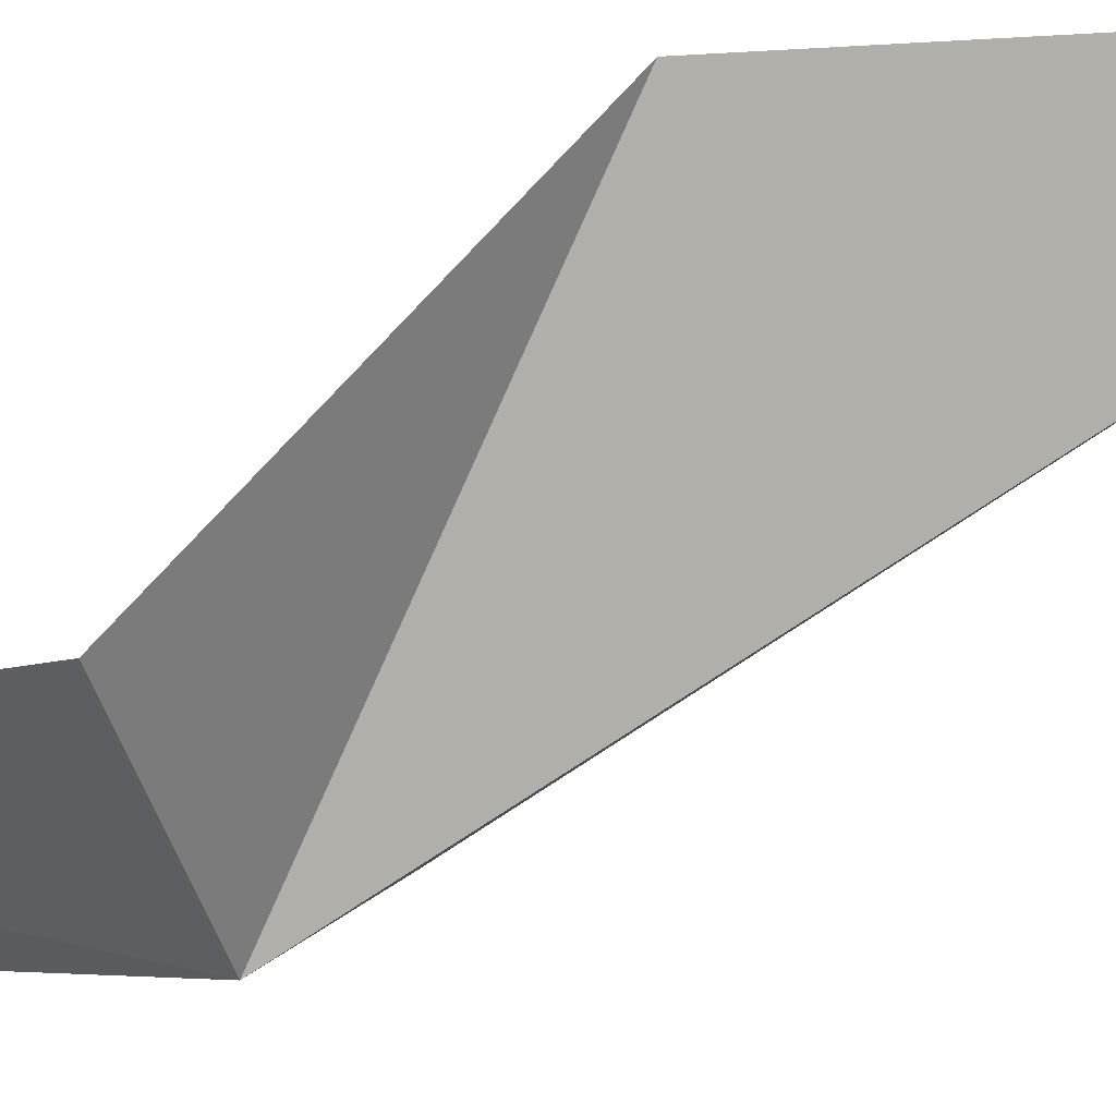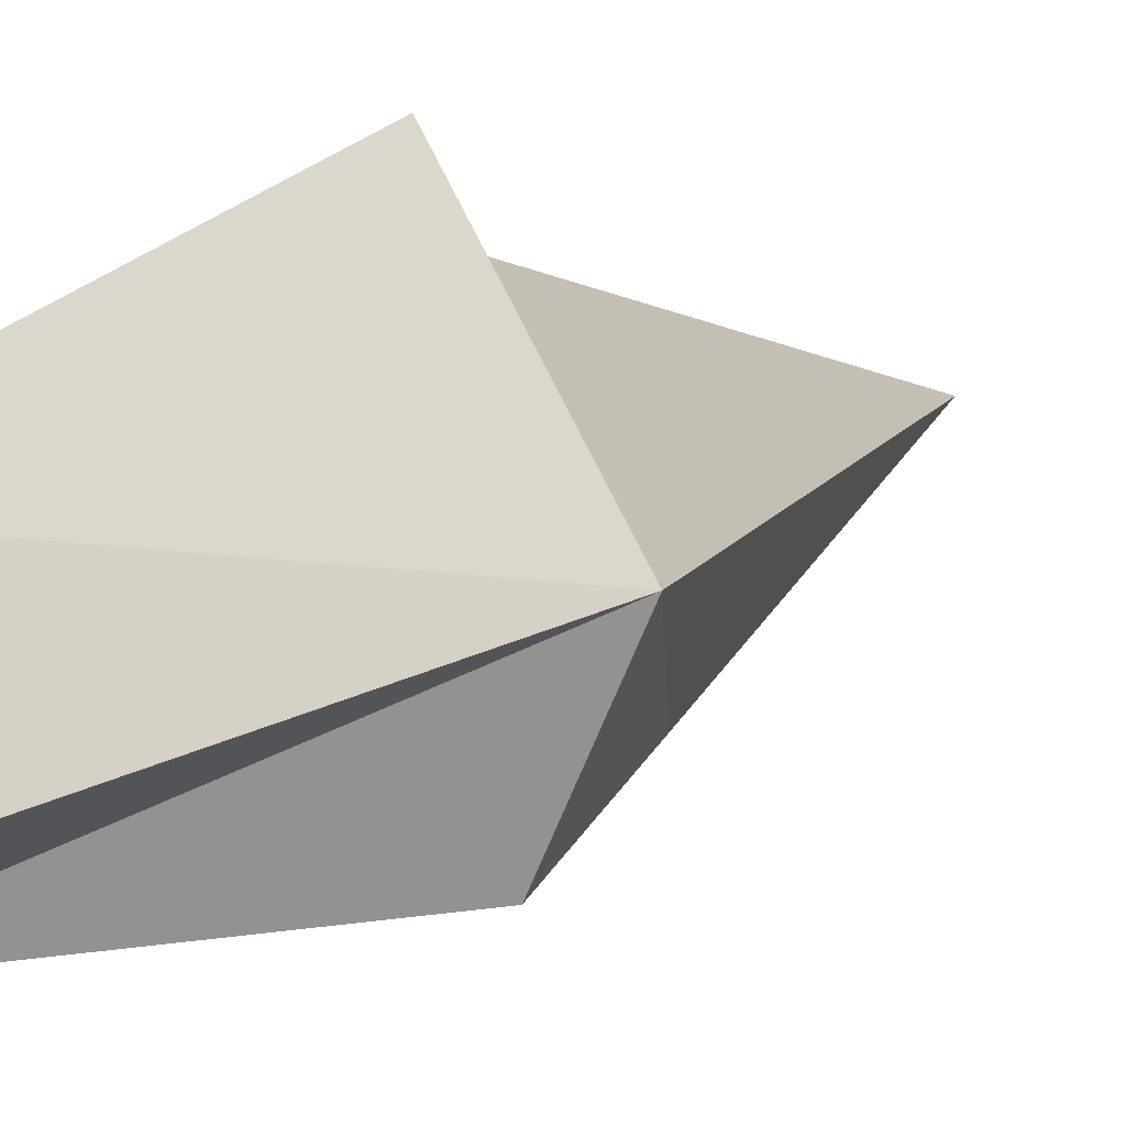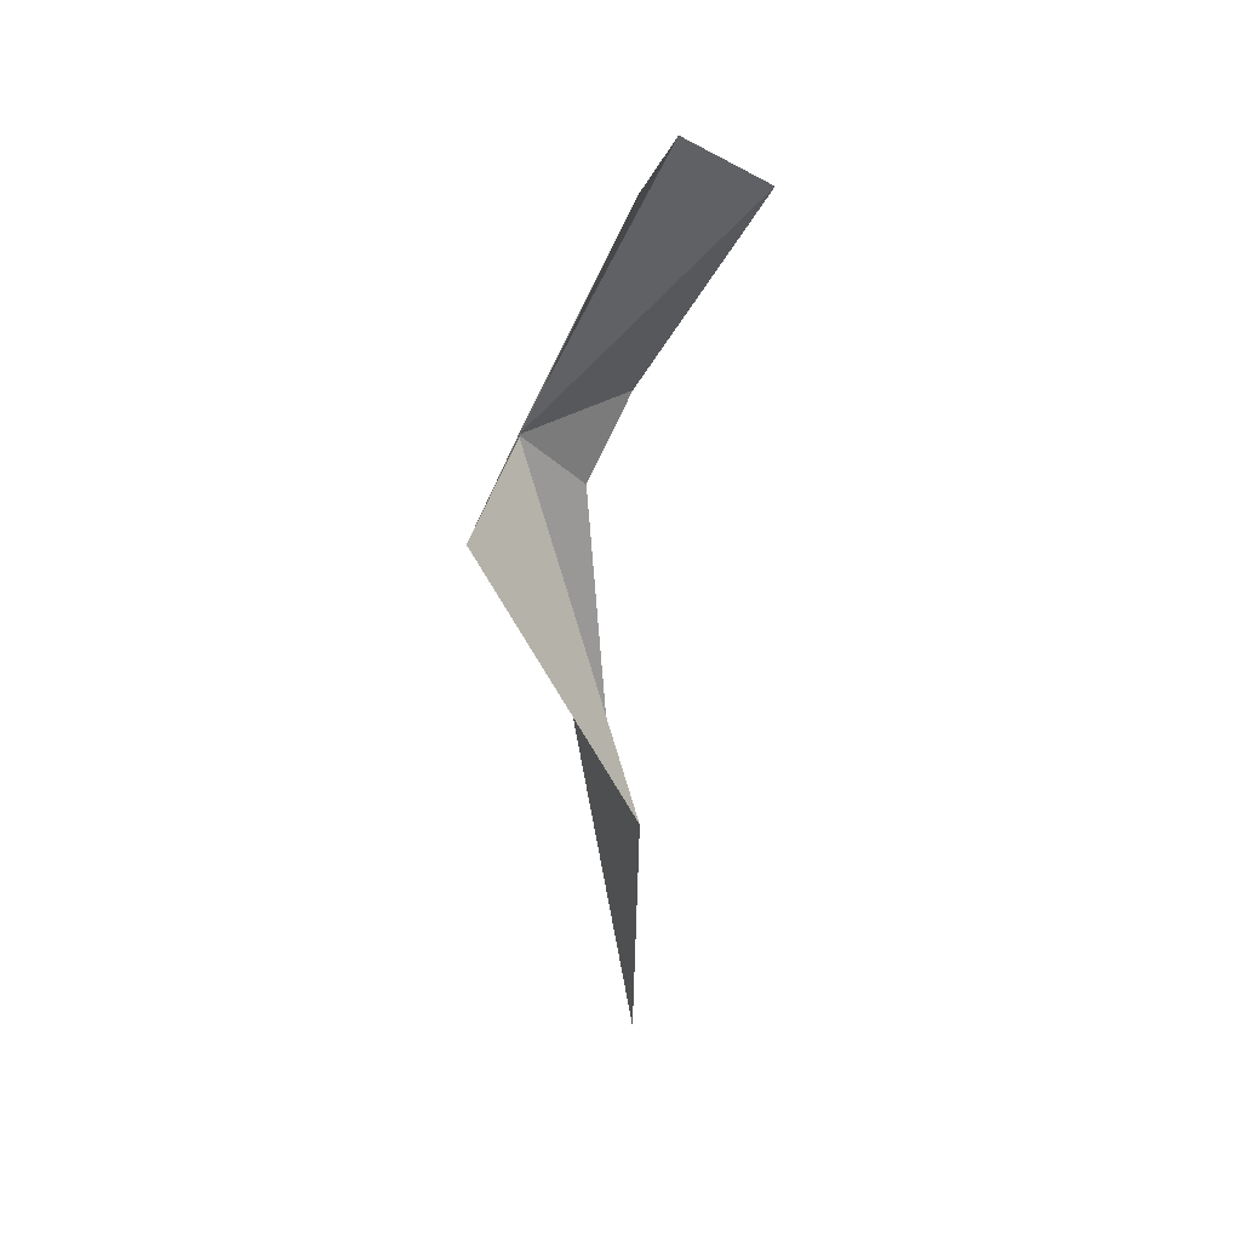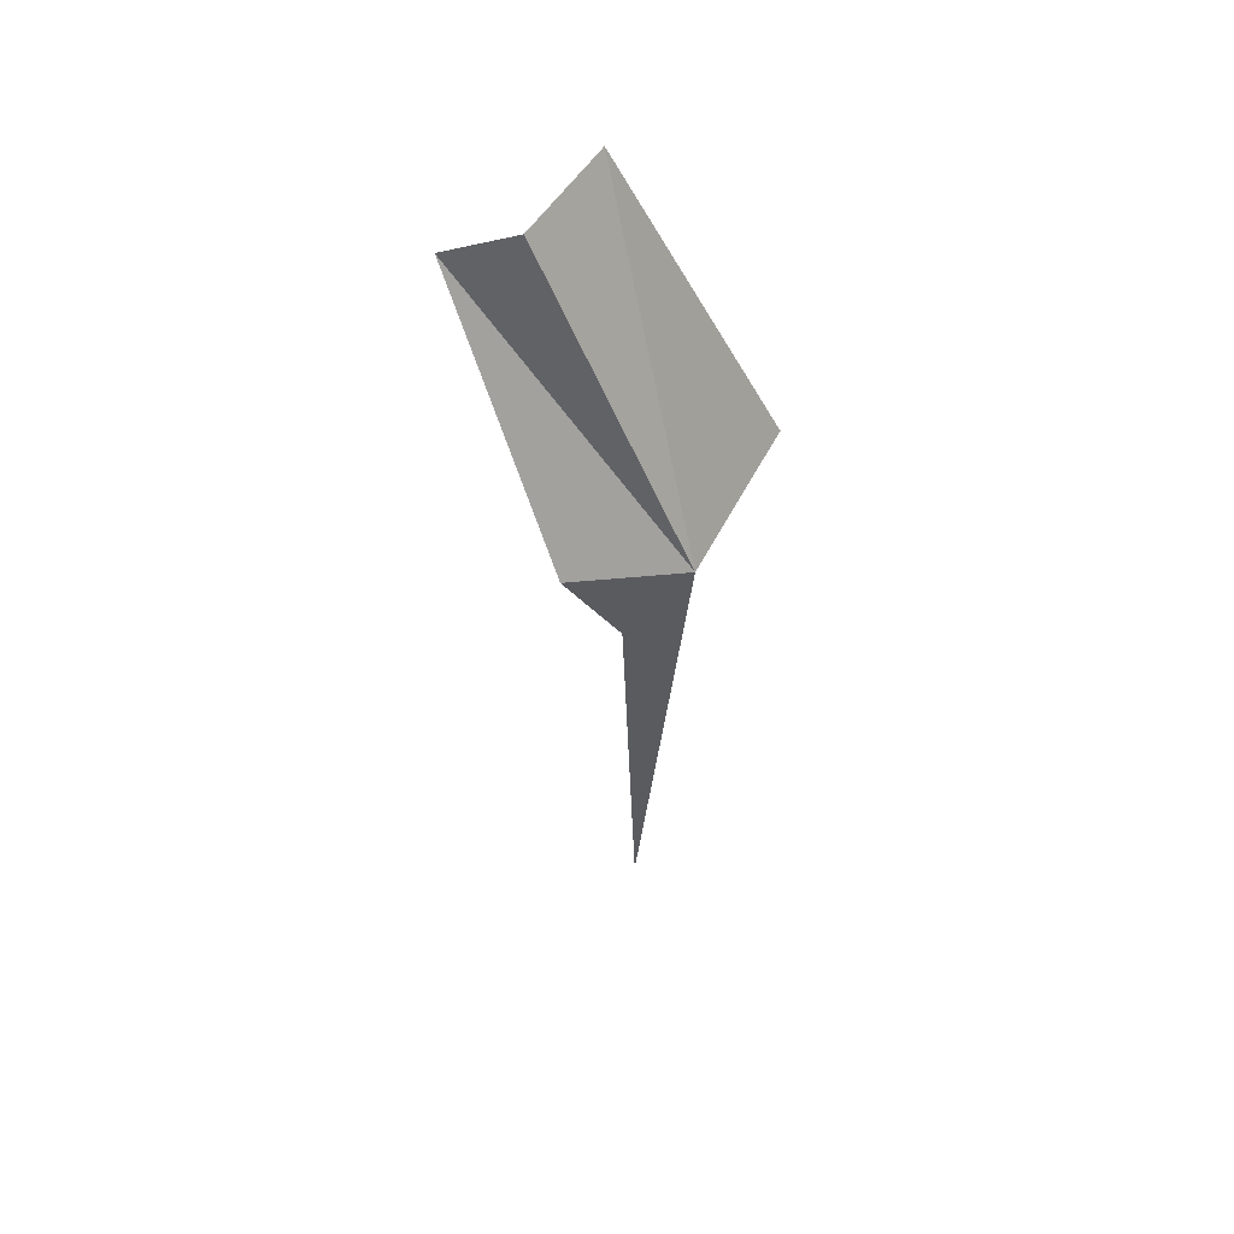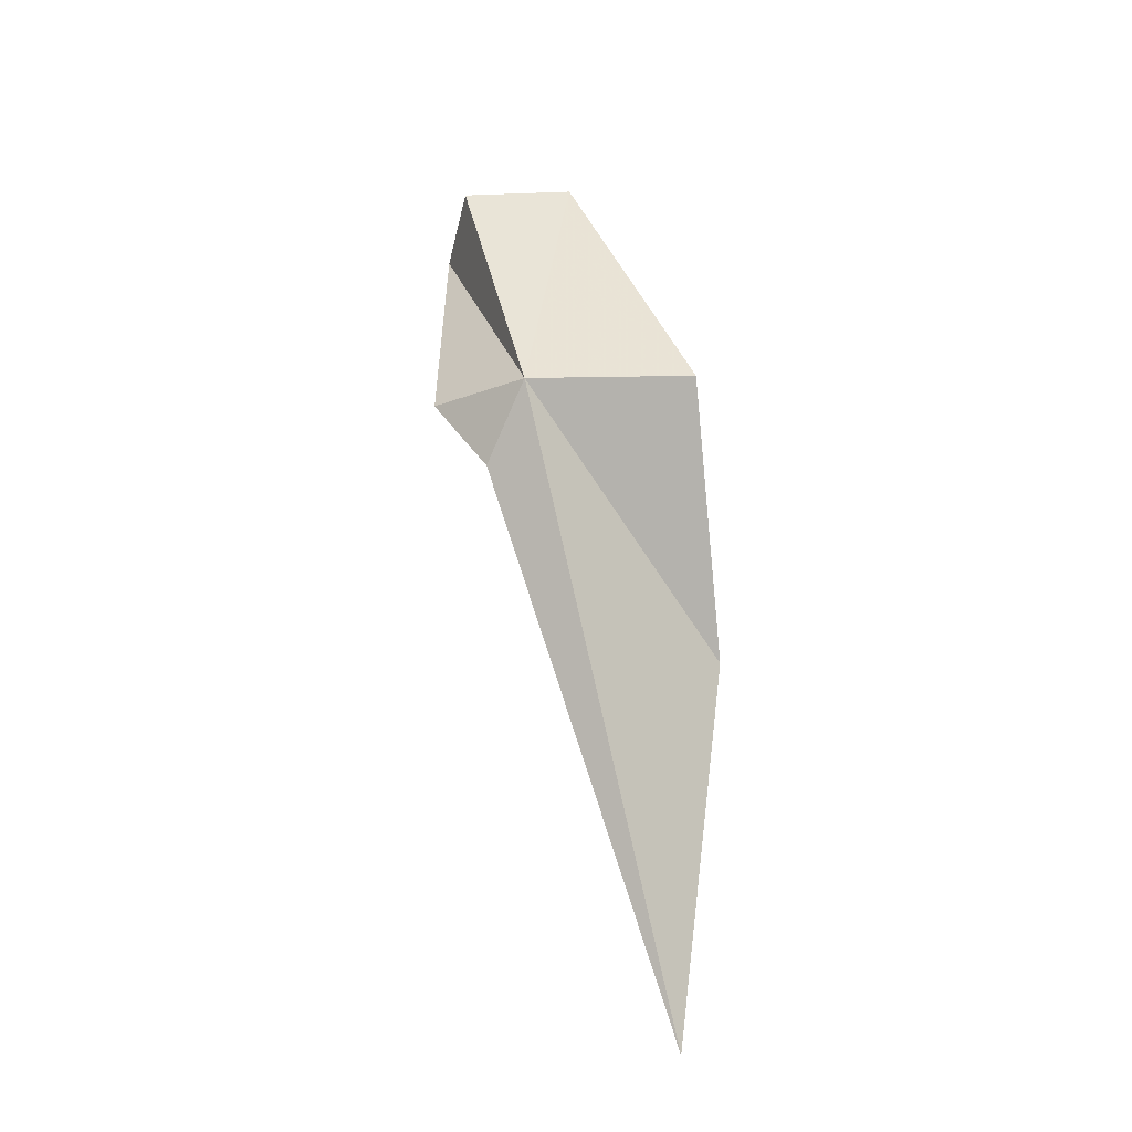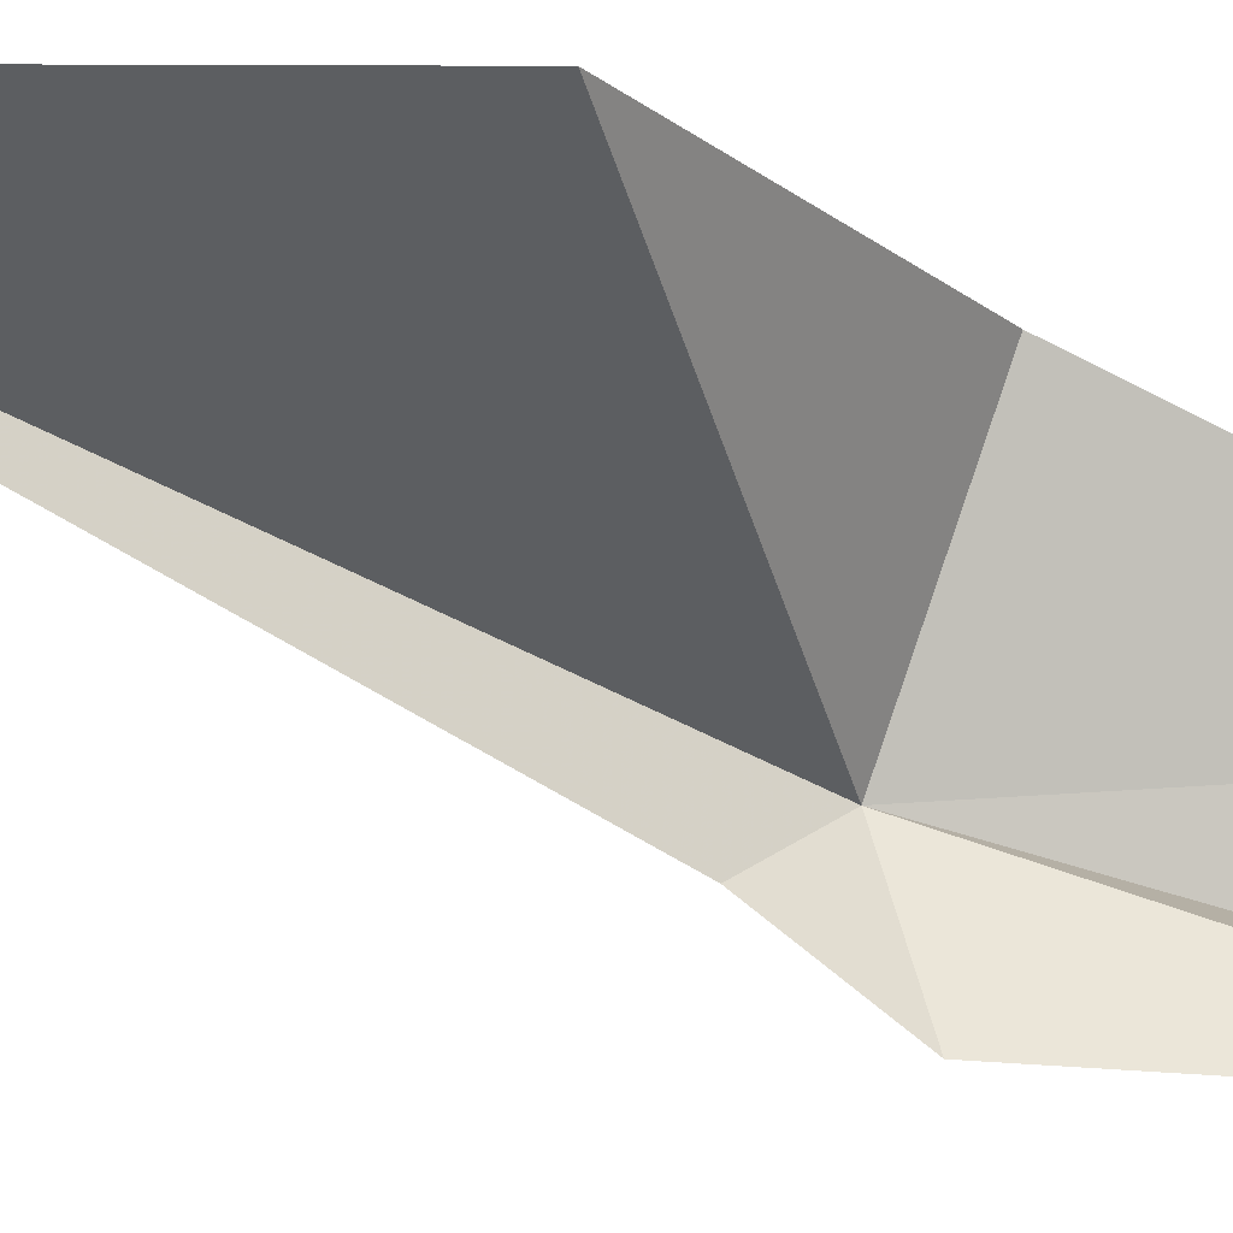
<metadata>
{"format":"obj","ext":"obj","renderer":"f3d","projection":"perspective","resolution":1024,"background":"white","views":[{"elev":70.7,"azim":-102.0,"up":"+Z"},{"elev":-2.2,"azim":-148.1,"up":"+Z"},{"elev":46.1,"azim":37.9,"up":"+Y"},{"elev":40.5,"azim":-127.6,"up":"+Y"},{"elev":-26.0,"azim":-79.0,"up":"+Y"},{"elev":-17.7,"azim":68.7,"up":"+Z"}]}
</metadata>
<code>
v -26.01 4.03 51.03
v -21.97 0.7565 53.46
v -24.78 4.52 53.55
v -23.73 9.194 51.3
v -24.39 8.875 49.59
v -25.24 4.162 49.4
v -23.26 8.288 49.03
v -25.39 2.907 50.31
v -22.61 -5.693 52.74
f 1 2 3
f 1 3 4
f 1 4 5
f 1 7 6
f 1 6 8
f 1 5 7
f 1 9 2
f 1 8 9

</code>
